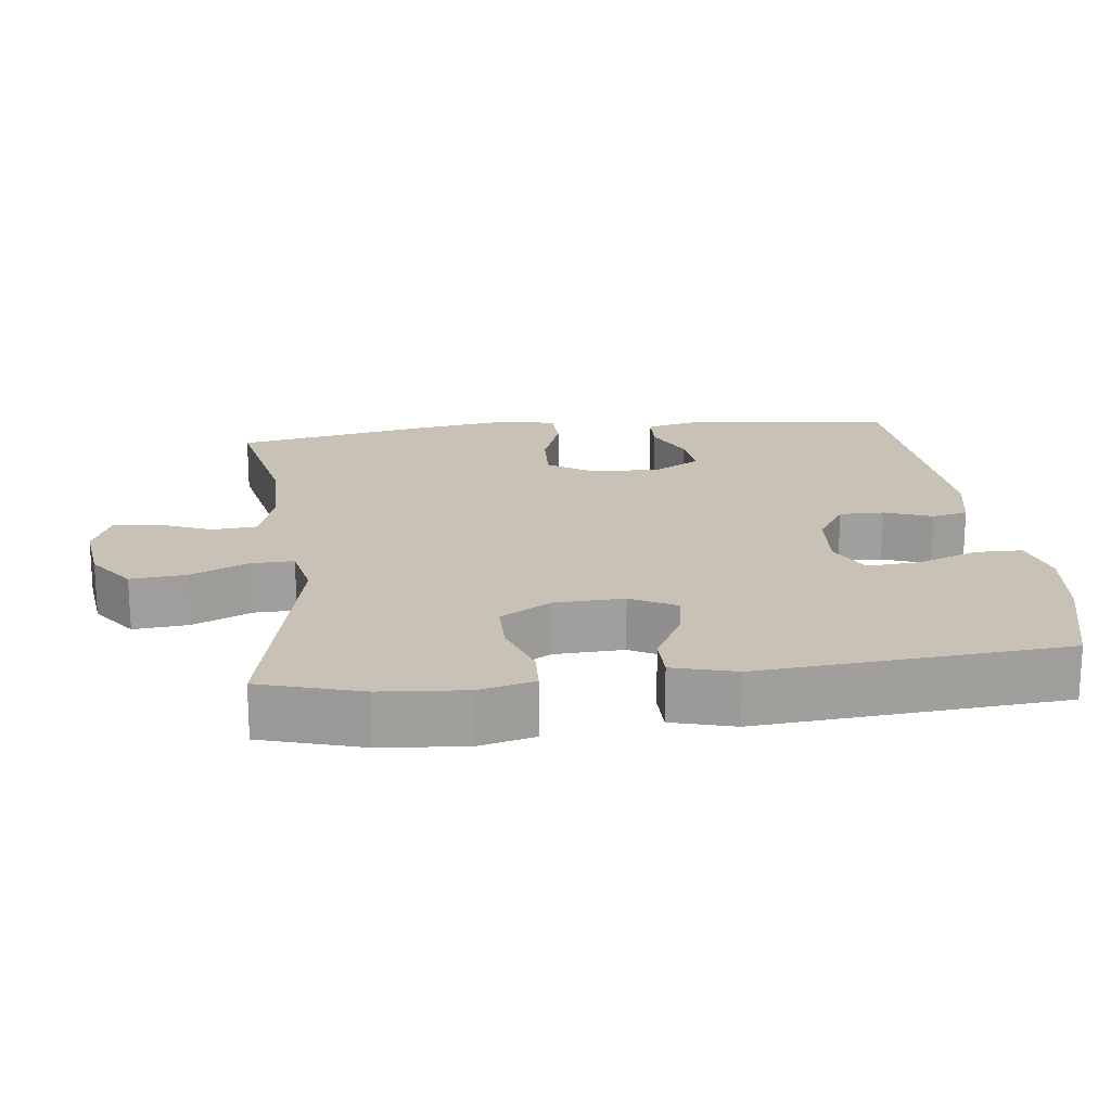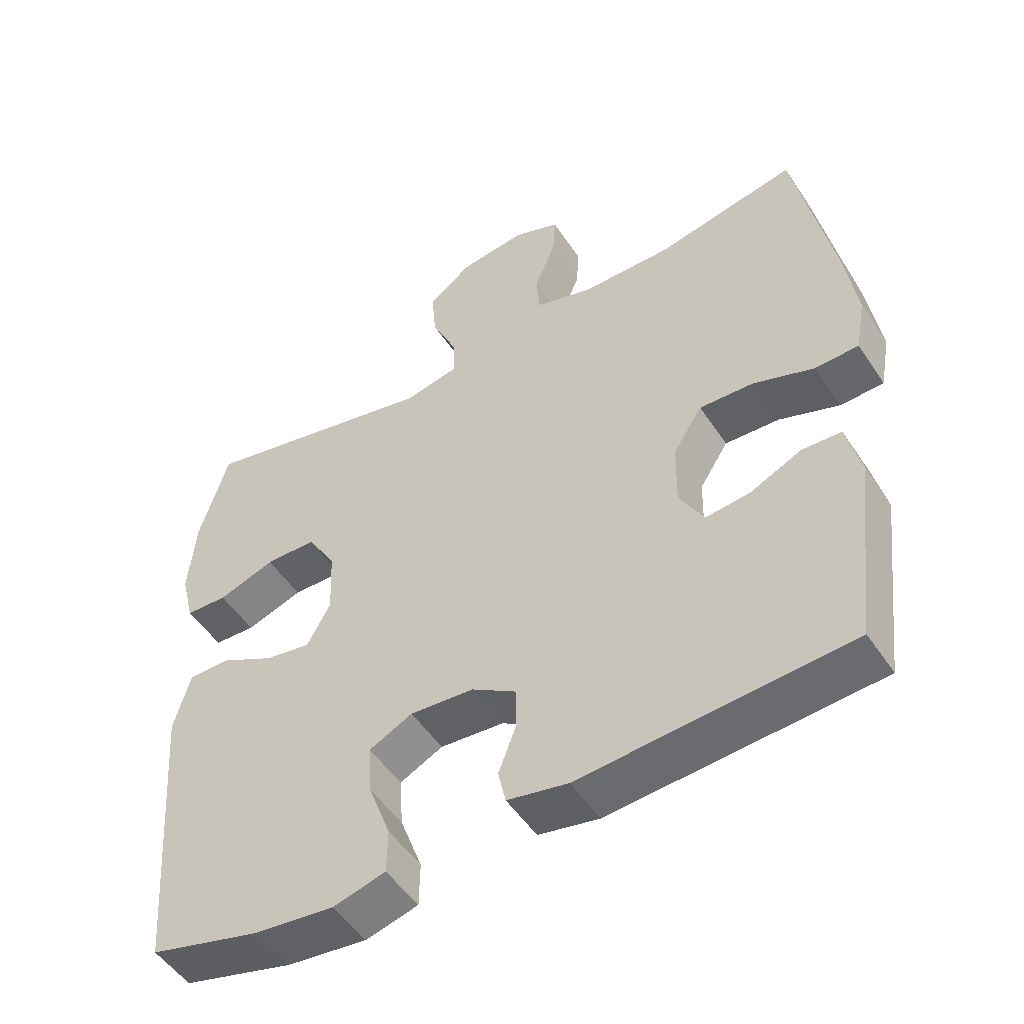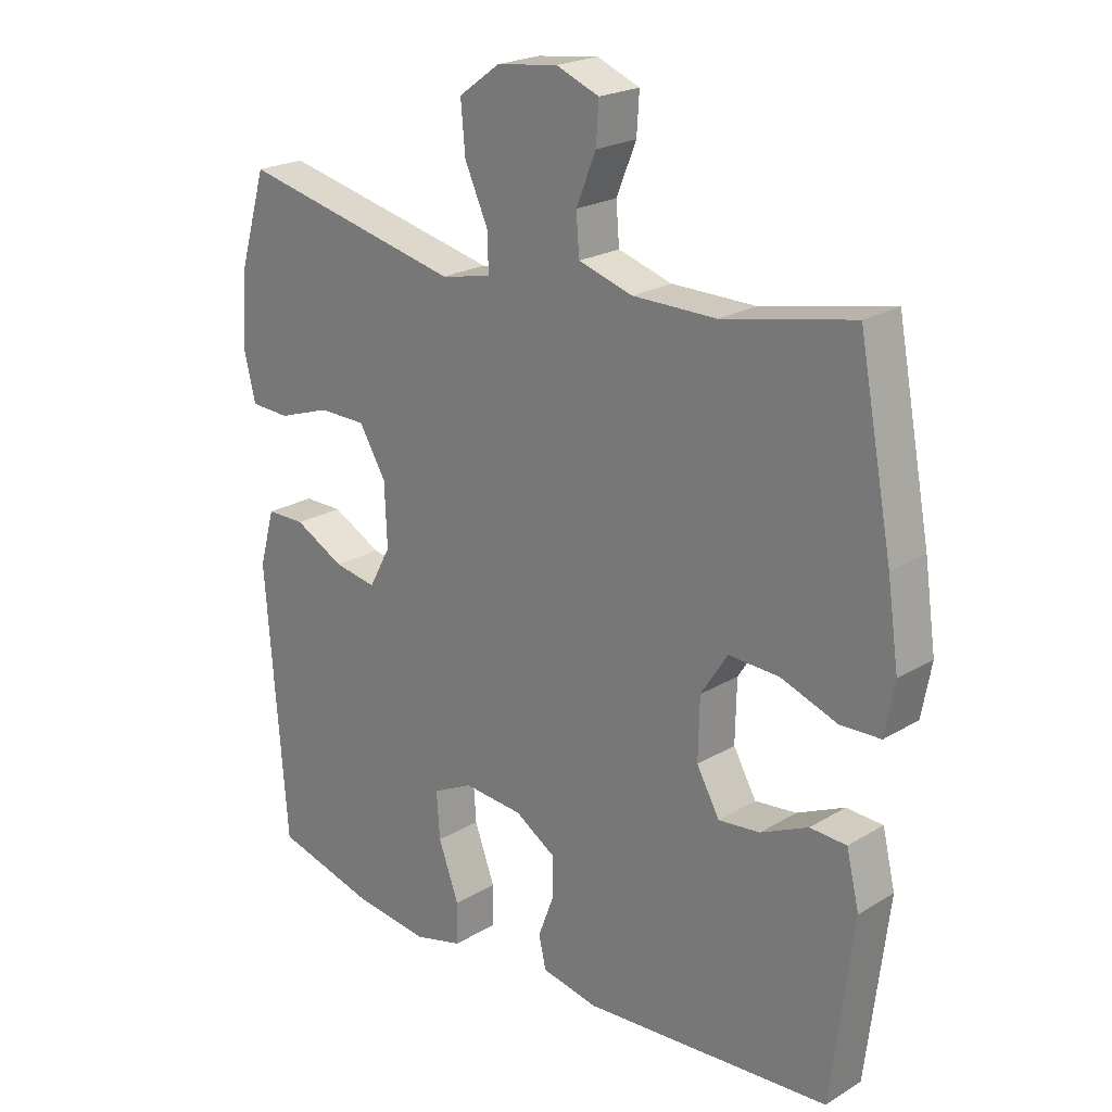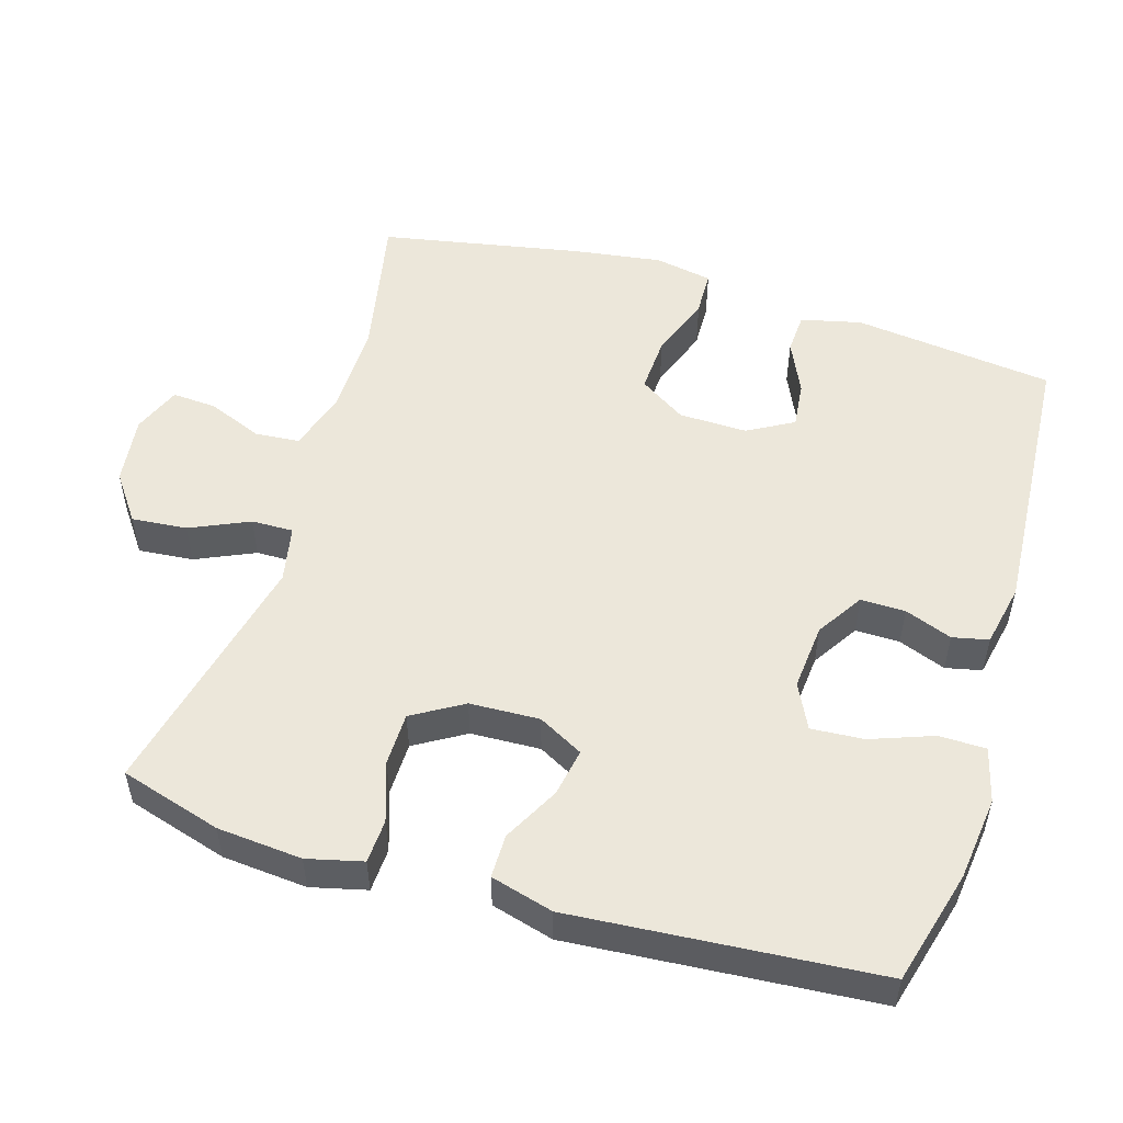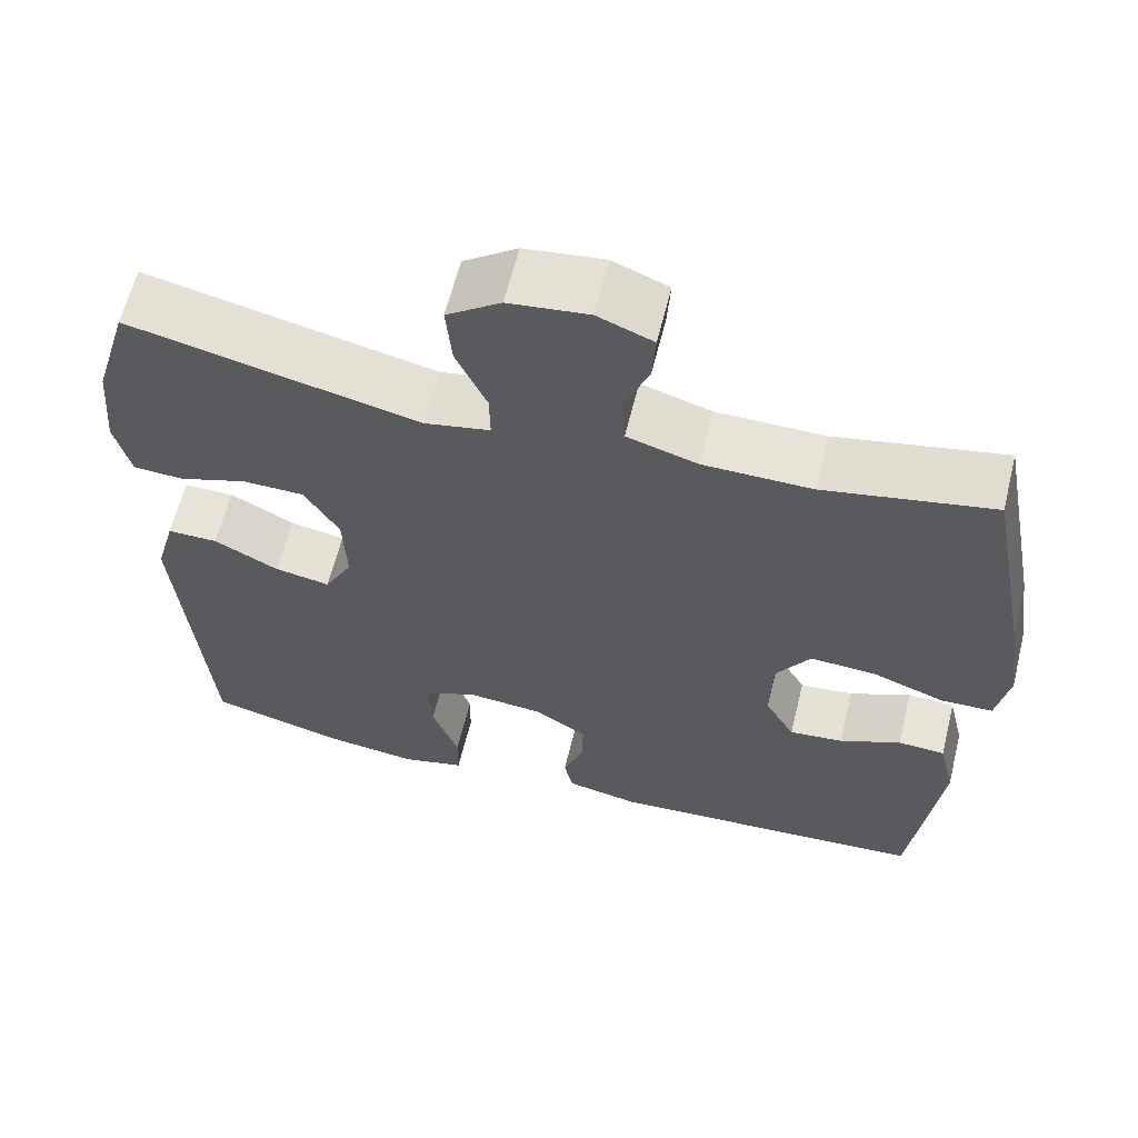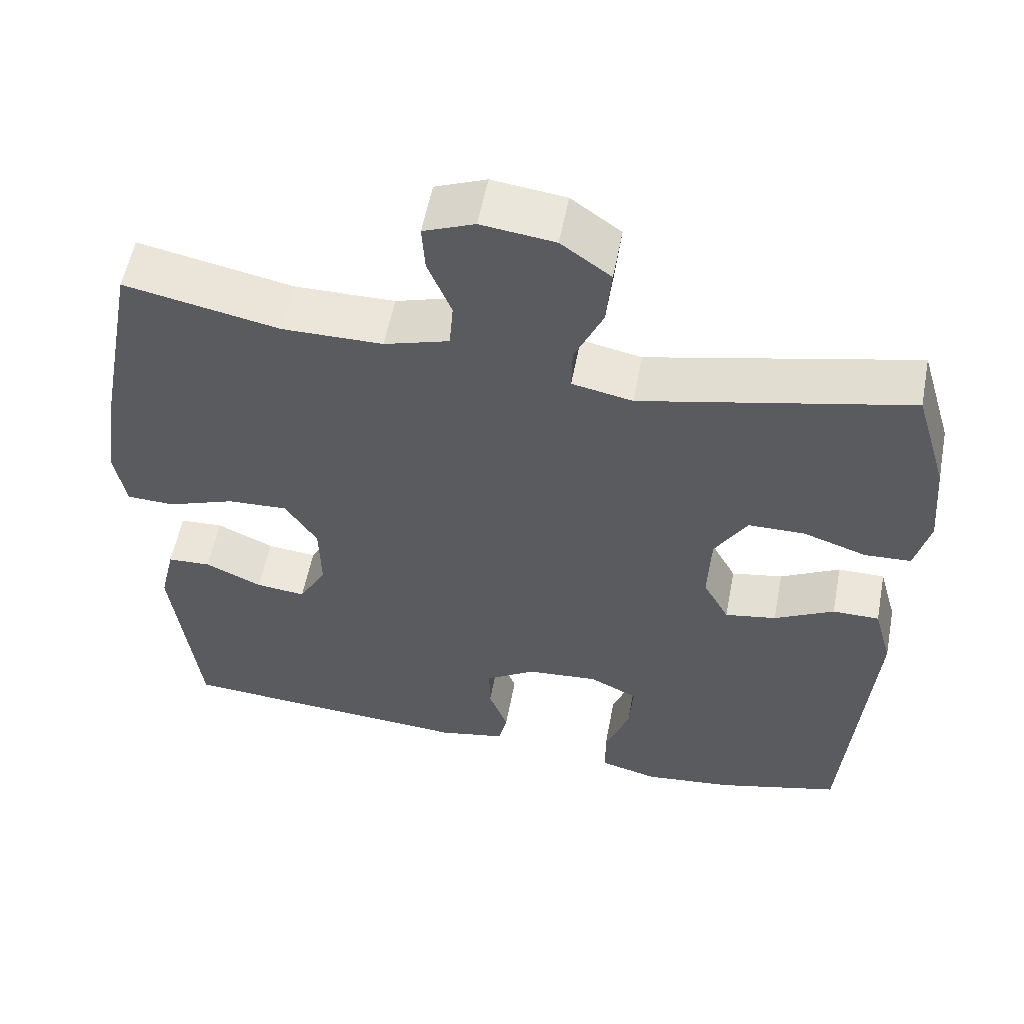
<metadata>
{"format":"obj","ext":"obj","renderer":"f3d","projection":"perspective","resolution":1024,"background":"white","views":[{"elev":19.0,"azim":83.0,"up":"+Y"},{"elev":-51.0,"azim":-147.5,"up":"+Z"},{"elev":22.0,"azim":-136.3,"up":"+Z"},{"elev":52.3,"azim":106.9,"up":"+Y"},{"elev":62.1,"azim":-166.1,"up":"+Z"},{"elev":56.0,"azim":10.8,"up":"+Z"}]}
</metadata>
<code>
v 0.5 0.07 0.5
v 0.542 0.07 0.359
v 0.552 0.07 0.241
v 0.533 0.07 0.164
v 0.472 0.07 0.161
v 0.389 0.07 0.189
v 0.315 0.07 0.188
v 0.273 0.07 0.118
v 0.269 0.07 0.021
v 0.303 0.07 -0.042
v 0.37 0.07 -0.03
v 0.448 0.07 0.011
v 0.509 0.07 0.011
v 0.533 0.07 -0.076
v 0.5 0.07 -0.5
v 0.34 0.07 -0.543
v 0.223 0.07 -0.557
v 0.147 0.07 -0.537
v 0.146 0.07 -0.472
v 0.178 0.07 -0.385
v 0.183 0.07 -0.312
v 0.12 0.07 -0.281
v 0.027 0.07 -0.289
v -0.038 0.07 -0.33
v -0.037 0.07 -0.392
v -0.012 0.07 -0.458
v -0.023 0.07 -0.508
v -0.111 0.07 -0.526
v -0.5 0.07 -0.5
v -0.534 0.07 -0.22
v -0.514 0.07 -0.136
v -0.457 0.07 -0.133
v -0.383 0.07 -0.167
v -0.318 0.07 -0.174
v -0.282 0.07 -0.11
v -0.284 0.07 -0.015
v -0.326 0.07 0.05
v -0.405 0.07 0.046
v -0.493 0.07 0.014
v -0.556 0.07 0.016
v -0.571 0.07 0.097
v -0.553 0.07 0.222
v -0.5 0.07 0.5
v -0.297 0.07 0.459
v -0.166 0.07 0.46
v -0.081 0.07 0.486
v -0.076 0.07 0.548
v -0.107 0.07 0.624
v -0.111 0.07 0.686
v -0.044 0.07 0.713
v 0.052 0.07 0.701
v 0.117 0.07 0.654
v 0.11 0.07 0.577
v 0.073 0.07 0.495
v 0.072 0.07 0.437
v 0.151 0.07 0.421
v 0.5 0 0.5
v 0.542 0 0.359
v 0.552 0 0.241
v 0.533 0 0.164
v 0.472 0 0.161
v 0.389 0 0.189
v 0.315 0 0.188
v 0.273 0 0.118
v 0.269 0 0.021
v 0.303 0 -0.042
v 0.37 0 -0.03
v 0.448 0 0.011
v 0.509 0 0.011
v 0.533 0 -0.076
v 0.5 0 -0.5
v 0.34 0 -0.543
v 0.223 0 -0.557
v 0.147 0 -0.537
v 0.146 0 -0.472
v 0.178 0 -0.385
v 0.183 0 -0.312
v 0.12 0 -0.281
v 0.027 0 -0.289
v -0.038 0 -0.33
v -0.037 0 -0.392
v -0.012 0 -0.458
v -0.023 0 -0.508
v -0.111 0 -0.526
v -0.5 0 -0.5
v -0.534 0 -0.22
v -0.514 0 -0.136
v -0.457 0 -0.133
v -0.383 0 -0.167
v -0.318 0 -0.174
v -0.282 0 -0.11
v -0.284 0 -0.015
v -0.326 0 0.05
v -0.405 0 0.046
v -0.493 0 0.014
v -0.556 0 0.016
v -0.571 0 0.097
v -0.553 0 0.222
v -0.5 0 0.5
v -0.297 0 0.459
v -0.166 0 0.46
v -0.081 0 0.486
v -0.076 0 0.548
v -0.107 0 0.624
v -0.111 0 0.686
v -0.044 0 0.713
v 0.052 0 0.701
v 0.117 0 0.654
v 0.11 0 0.577
v 0.073 0 0.495
v 0.072 0 0.437
v 0.151 0 0.421
f 51 52 53 54
f 51 54 55
f 50 51 55
f 47 48 49 50
f 46 47 50 55
f 45 46 55
f 44 45 55 56
f 42 43 44
f 41 42 44 56
f 38 39 40 41
f 37 38 41 56
f 30 31 32 33
f 30 33 34
f 29 30 34
f 28 29 34 35
f 25 26 27 28
f 24 25 28 35
f 17 18 19 20
f 17 20 21
f 16 17 21
f 15 16 21
f 14 15 21
f 11 12 13 14
f 10 11 14 21
f 9 10 21 22
f 3 4 5 6
f 3 6 7
f 2 3 7
f 1 2 7
f 36 37 56 1
f 23 24 35 36
f 8 9 22 23
f 8 23 36
f 1 7 8 36
f 110 109 108 107
f 111 110 107
f 111 107 106
f 106 105 104 103
f 111 106 103 102
f 111 102 101
f 112 111 101 100
f 100 99 98
f 112 100 98 97
f 97 96 95 94
f 112 97 94 93
f 89 88 87 86
f 90 89 86
f 90 86 85
f 91 90 85 84
f 84 83 82 81
f 91 84 81 80
f 76 75 74 73
f 77 76 73
f 77 73 72
f 77 72 71
f 77 71 70
f 70 69 68 67
f 77 70 67 66
f 78 77 66 65
f 62 61 60 59
f 63 62 59
f 63 59 58
f 63 58 57
f 57 112 93 92
f 92 91 80 79
f 79 78 65 64
f 92 79 64
f 92 64 63 57
f 1 57 58 2
f 2 58 59 3
f 3 59 60 4
f 4 60 61 5
f 5 61 62 6
f 6 62 63 7
f 7 63 64 8
f 8 64 65 9
f 9 65 66 10
f 10 66 67 11
f 11 67 68 12
f 12 68 69 13
f 13 69 70 14
f 14 70 71 15
f 15 71 72 16
f 16 72 73 17
f 17 73 74 18
f 18 74 75 19
f 19 75 76 20
f 20 76 77 21
f 21 77 78 22
f 22 78 79 23
f 23 79 80 24
f 24 80 81 25
f 25 81 82 26
f 26 82 83 27
f 27 83 84 28
f 28 84 85 29
f 29 85 86 30
f 30 86 87 31
f 31 87 88 32
f 32 88 89 33
f 33 89 90 34
f 34 90 91 35
f 35 91 92 36
f 36 92 93 37
f 37 93 94 38
f 38 94 95 39
f 39 95 96 40
f 40 96 97 41
f 41 97 98 42
f 42 98 99 43
f 43 99 100 44
f 44 100 101 45
f 45 101 102 46
f 46 102 103 47
f 47 103 104 48
f 48 104 105 49
f 49 105 106 50
f 50 106 107 51
f 51 107 108 52
f 52 108 109 53
f 53 109 110 54
f 54 110 111 55
f 55 111 112 56
f 56 112 57 1

</code>
